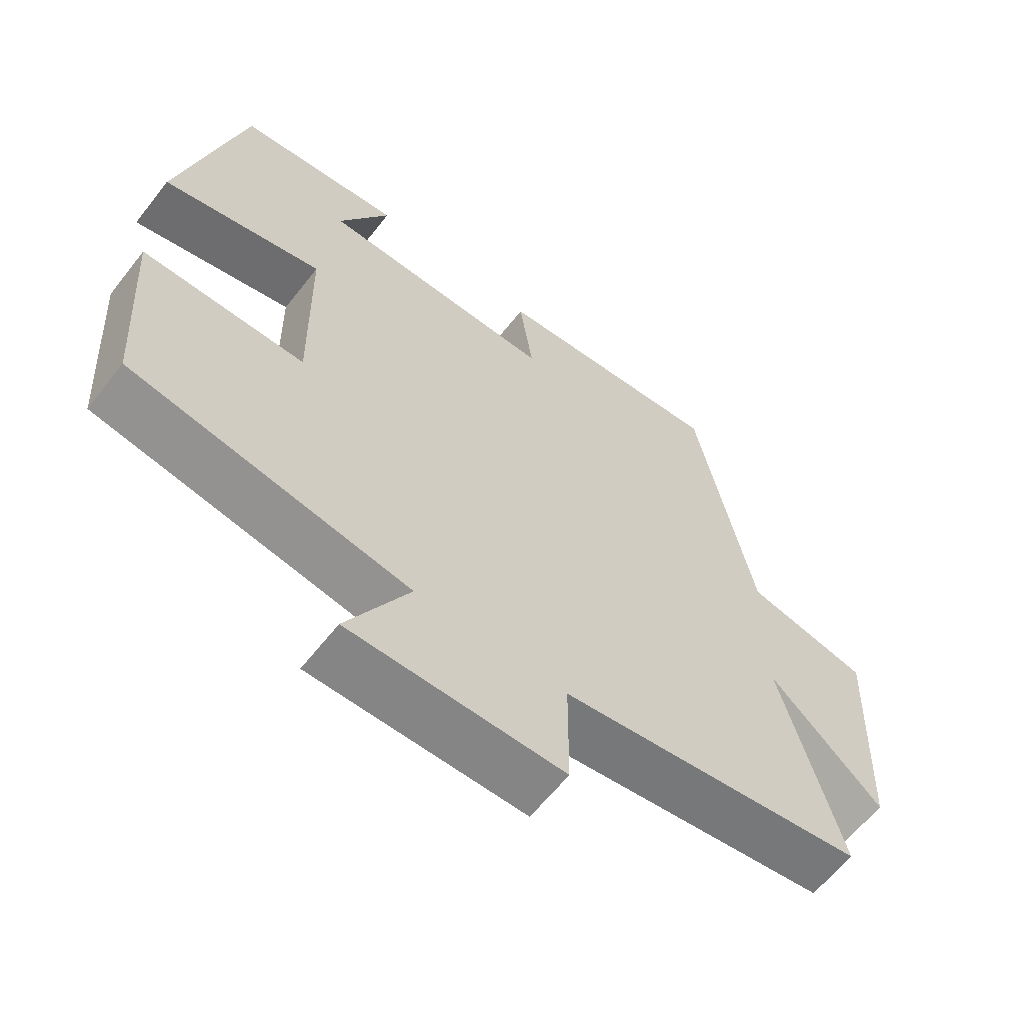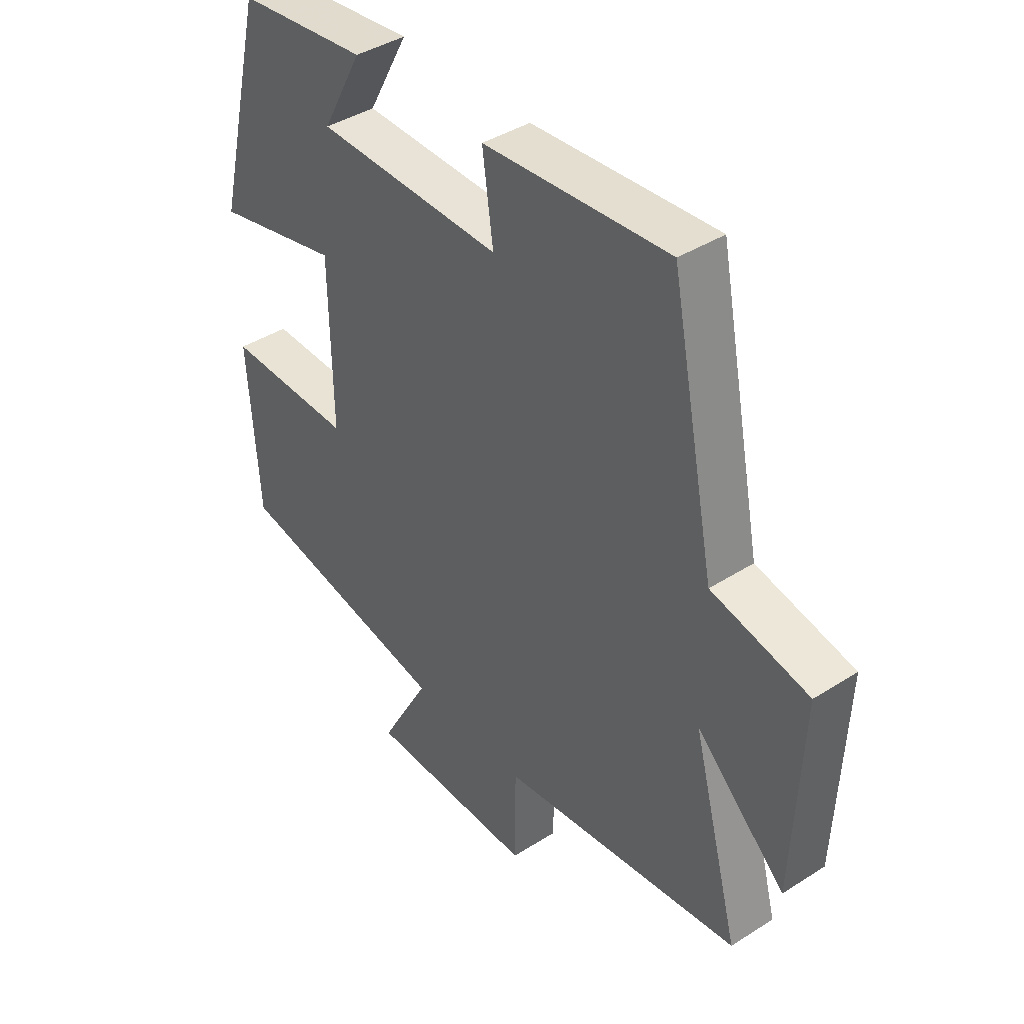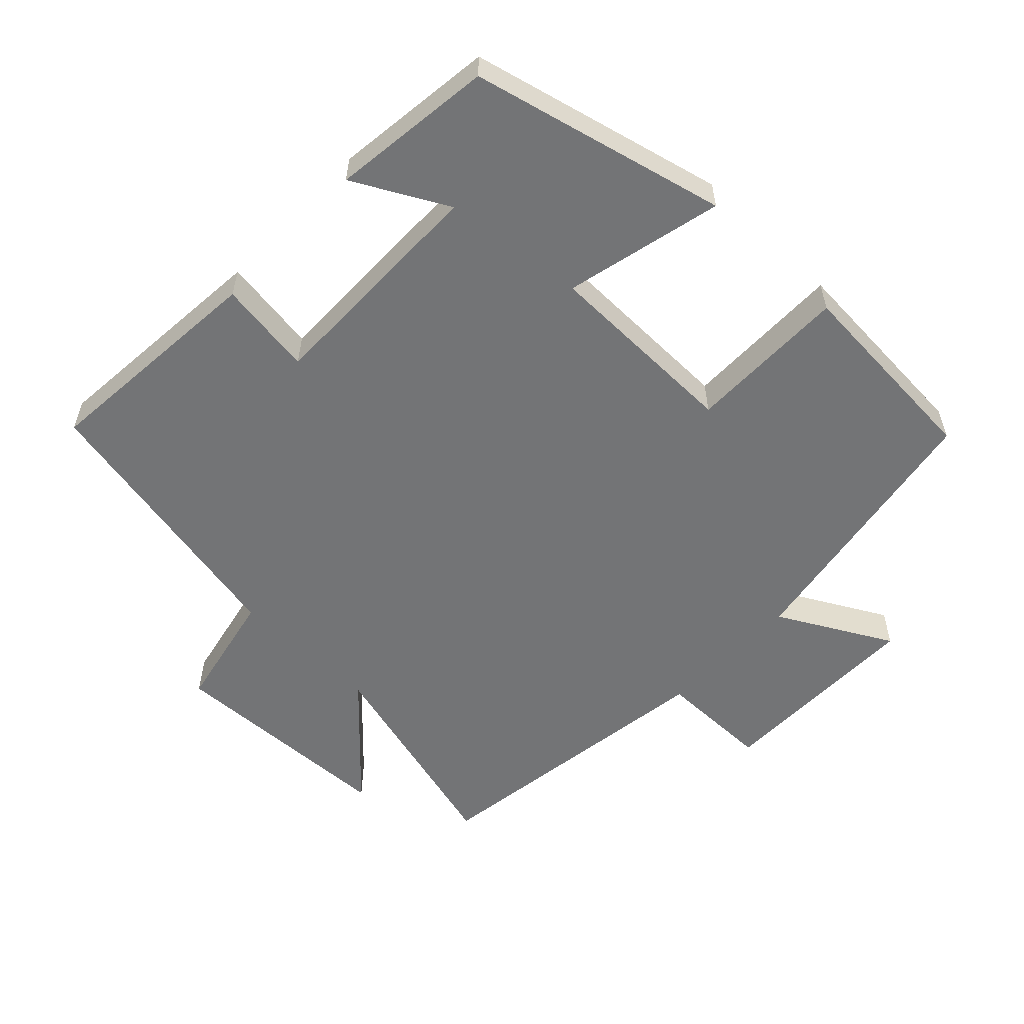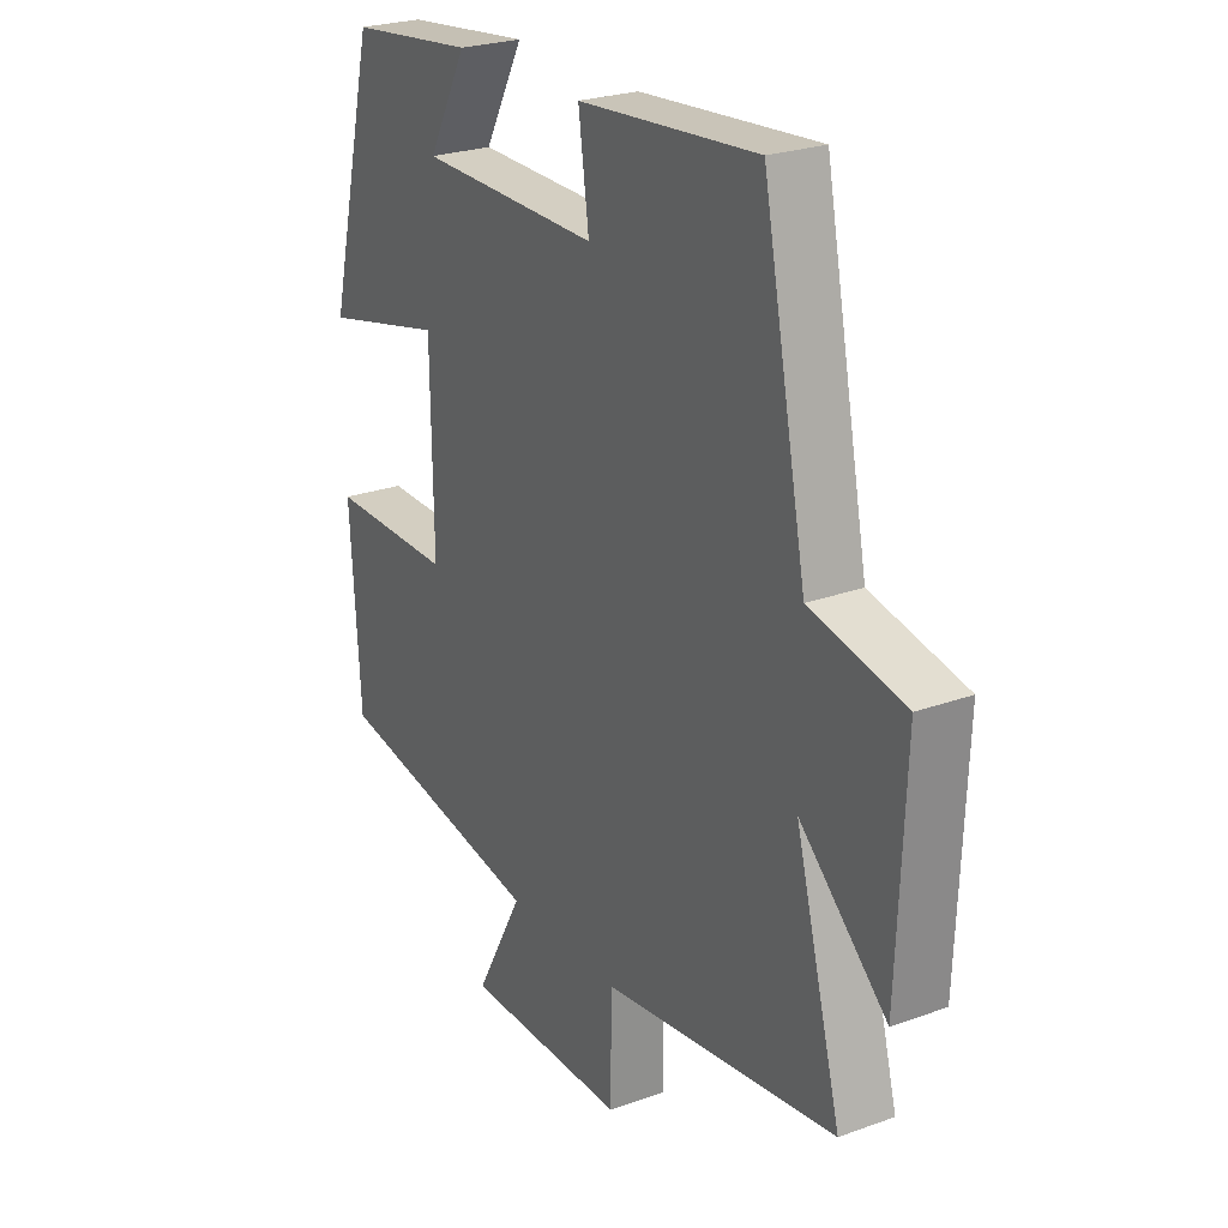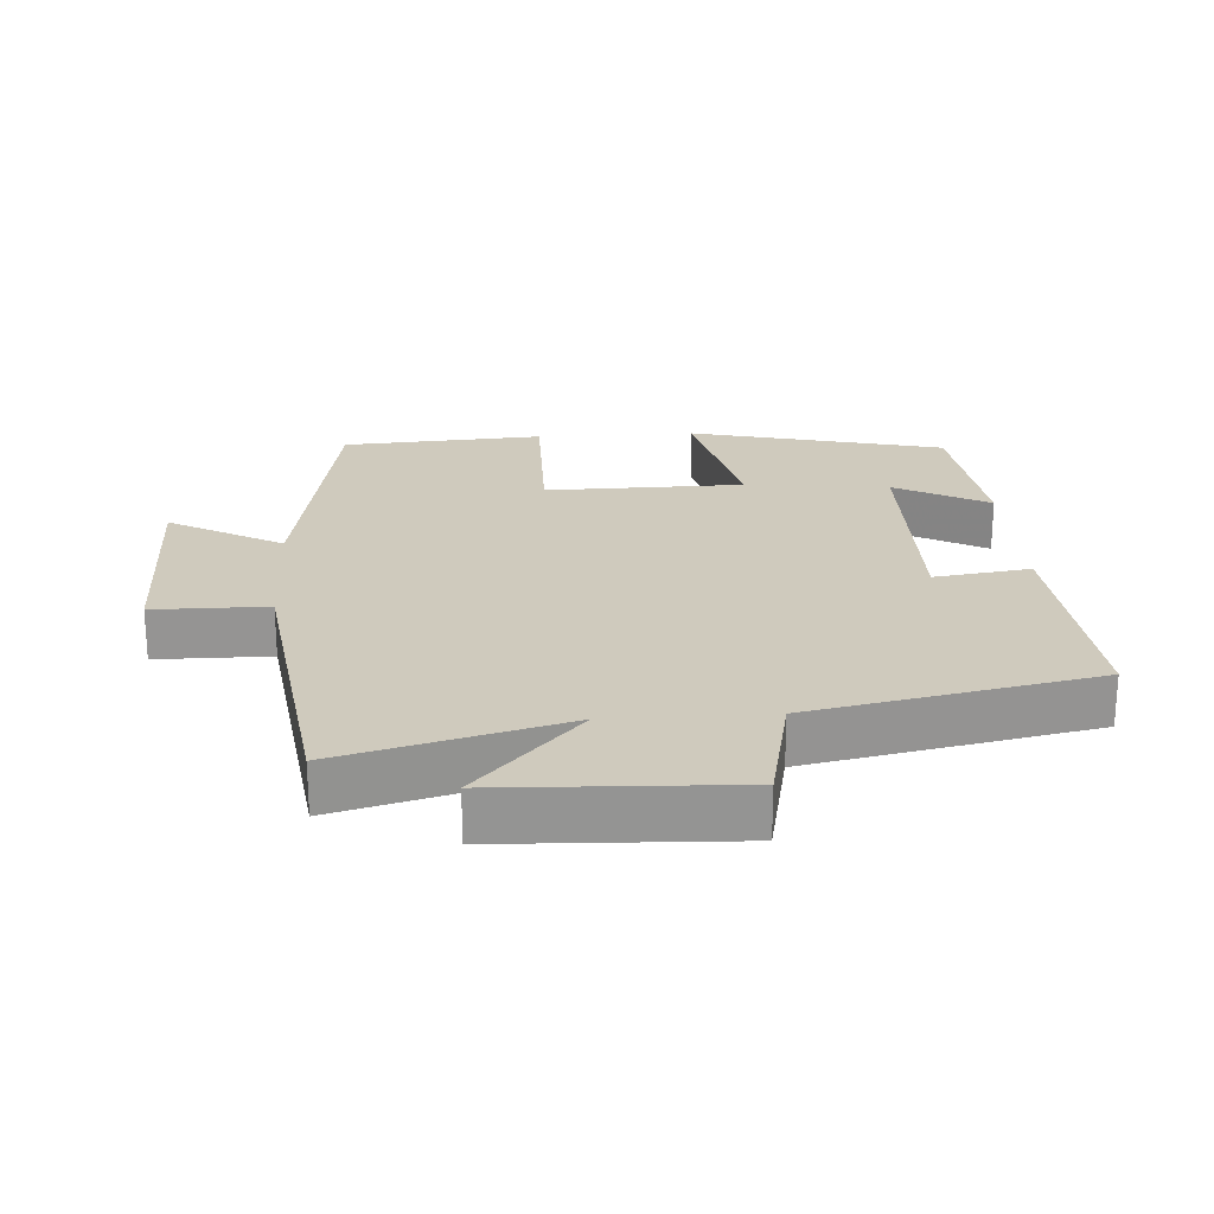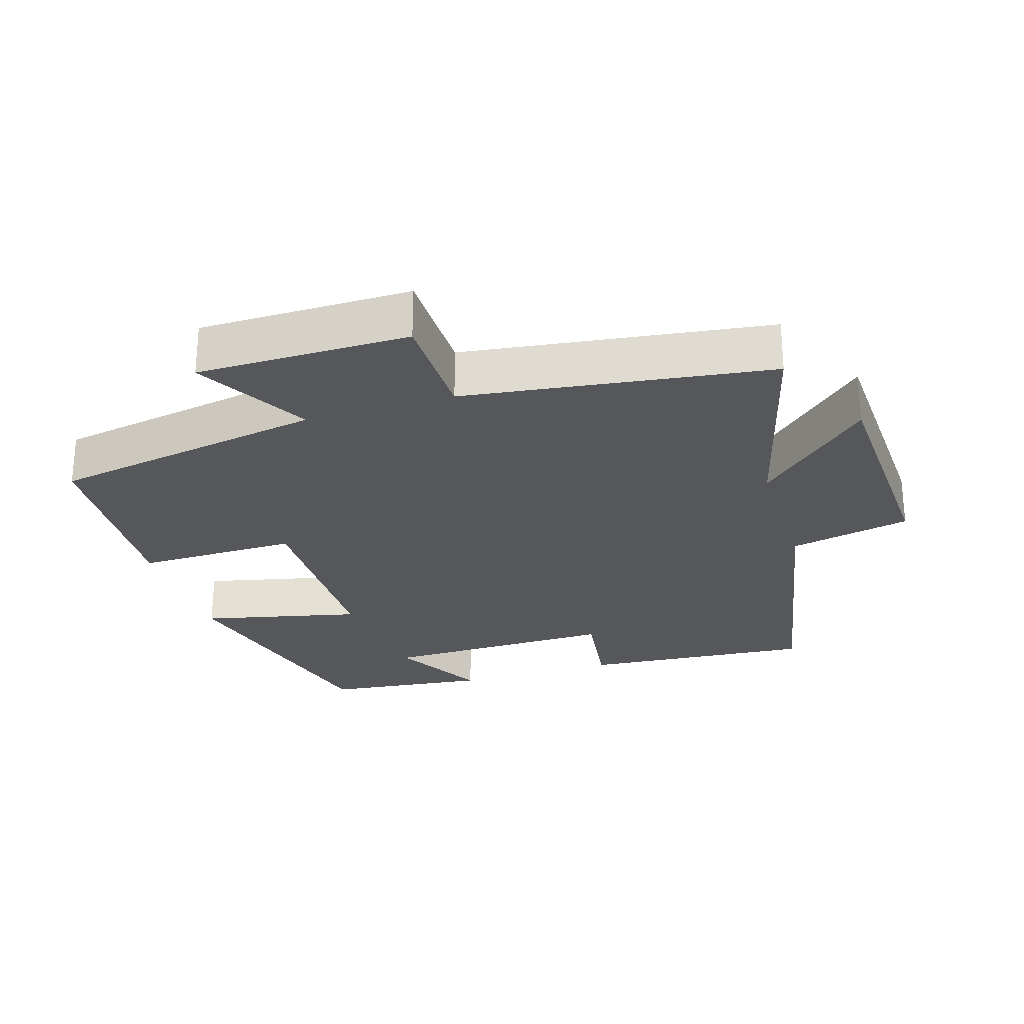
<metadata>
{"format":"obj","ext":"obj","renderer":"f3d","projection":"perspective","resolution":1024,"background":"white","views":[{"elev":-61.8,"azim":142.0,"up":"+Z"},{"elev":40.8,"azim":-127.9,"up":"+Z"},{"elev":-56.1,"azim":46.2,"up":"+Y"},{"elev":24.8,"azim":-120.6,"up":"+Z"},{"elev":23.1,"azim":-93.7,"up":"+Y"},{"elev":-26.4,"azim":-162.5,"up":"+Y"}]}
</metadata>
<code>
v 0.409 0.07 0.472
v 0.5 0.07 0.099
v 0.268 0.07 0.153
v 0.264 0.07 -0.137
v 0.5 0.07 -0.135
v 0.481 0.07 -0.43
v 0.078 0.07 -0.5
v 0.169 0.07 -0.666
v -0.141 0.07 -0.666
v -0.142 0.07 -0.5
v -0.587 0.07 -0.438
v -0.5 0.07 -0.114
v -0.664 0.07 -0.266
v -0.678 0.07 0.076
v -0.5 0.07 0.114
v -0.417 0.07 0.528
v -0.078 0.07 0.5
v -0.098 0.07 0.359
v 0.244 0.07 0.363
v 0.17 0.07 0.5
v 0.409 0 0.472
v 0.5 0 0.099
v 0.268 0 0.153
v 0.264 0 -0.137
v 0.5 0 -0.135
v 0.481 0 -0.43
v 0.078 0 -0.5
v 0.169 0 -0.666
v -0.141 0 -0.666
v -0.142 0 -0.5
v -0.587 0 -0.438
v -0.5 0 -0.114
v -0.664 0 -0.266
v -0.678 0 0.076
v -0.5 0 0.114
v -0.417 0 0.528
v -0.078 0 0.5
v -0.098 0 0.359
v 0.244 0 0.363
v 0.17 0 0.5
f 19 20 1 2
f 18 19 2 3
f 15 16 17 18
f 15 18 3 4
f 12 13 14 15
f 12 15 4
f 10 11 12 4
f 7 8 9 10
f 6 7 10
f 4 5 6 10
f 22 21 40 39
f 23 22 39 38
f 38 37 36 35
f 24 23 38 35
f 35 34 33 32
f 24 35 32
f 24 32 31 30
f 30 29 28 27
f 30 27 26
f 30 26 25 24
f 1 21 22 2
f 2 22 23 3
f 3 23 24 4
f 4 24 25 5
f 5 25 26 6
f 6 26 27 7
f 7 27 28 8
f 8 28 29 9
f 9 29 30 10
f 10 30 31 11
f 11 31 32 12
f 12 32 33 13
f 13 33 34 14
f 14 34 35 15
f 15 35 36 16
f 16 36 37 17
f 17 37 38 18
f 18 38 39 19
f 19 39 40 20
f 20 40 21 1

</code>
